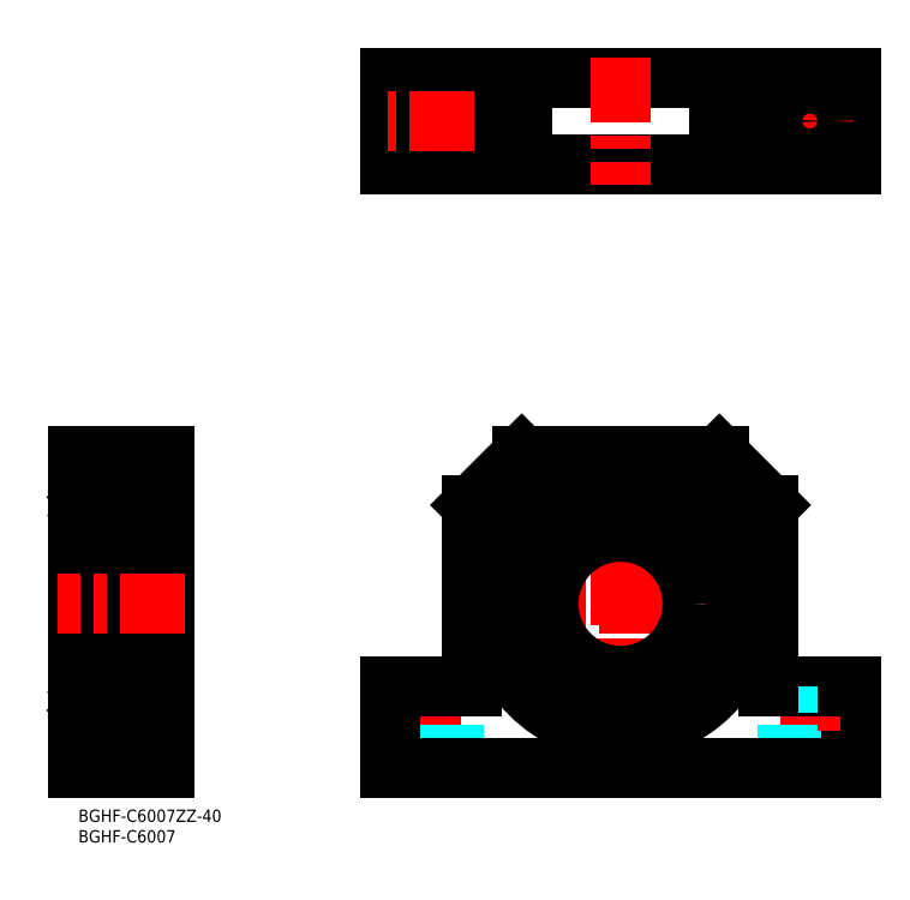
<metadata>
{"format":"dxf","ext":"dxf","renderer":"ezdxf+matplotlib","layout":"modelspace","background":"white","min_lineweight":24,"dpi":150}
</metadata>
<code>
0
SECTION
2
ENTITIES
0
LINE
8
MSM_CONTINUOUS
10
21
20
86
30
0
11
0
21
86
31
0
0
LINE
8
MSM_CENTER
10
131.7
20
86
30
0
11
131.7
21
14
31
0
0
LINE
8
MSM_CENTER
10
167.7
20
50
30
0
11
95.7
21
50
31
0
0
LINE
8
MSM_DASHED
10
183.2
20
30
30
0
11
183.2
21
10
31
0
0
LINE
8
MSM_CONTINUOUS
10
187.7
20
10
30
0
11
187.7
21
30
31
0
0
LINE
8
MSM_CENTER
10
177.7
20
35
30
0
11
177.7
21
5
31
0
0
LINE
8
MSM_CONTINUOUS
10
167.7
20
30
30
0
11
187.7
21
30
31
0
0
LINE
8
MSM_DASHED
10
172.2
20
30
30
0
11
172.2
21
10
31
0
0
LINE
8
MSM_CENTER
10
85.7
20
35
30
0
11
85.7
21
5
31
0
0
LINE
8
MSM_DASHED
10
80.2
20
30
30
0
11
80.2
21
10
31
0
0
LINE
8
MSM_DASHED
10
91.2
20
30
30
0
11
91.2
21
10
31
0
0
LINE
8
MSM_CONTINUOUS
10
0
20
10
30
0
11
21
21
10
31
0
0
LINE
8
MSM_CONTINUOUS
10
75.7
20
10
30
0
11
75.7
21
30
31
0
0
LINE
8
MSM_CONTINUOUS
10
95.7
20
30
30
0
11
75.7
21
30
31
0
0
LINE
8
MSM_CONTINUOUS
10
75.7
20
10
30
0
11
187.7
21
10
31
0
0
LINE
8
MSM_CONTINUOUS
10
0
20
86
30
0
11
0
21
10
31
0
0
LINE
8
MSM_CONTINUOUS
10
95.7
20
74
30
0
11
95.7
21
30
31
0
0
LINE
8
MSM_CONTINUOUS
10
167.7
20
74
30
0
11
167.7
21
30
31
0
0
LINE
8
MSM_CONTINUOUS
10
21
20
10
30
0
11
21
21
86
31
0
0
LINE
8
MSM_CONTINUOUS
10
2
20
20.6
30
0
11
2
21
79.4
31
0
0
LINE
8
MSM_CONTINUOUS
10
16
20
17.5
30
0
11
16
21
82.5
31
0
0
CIRCLE
8
MSM_CONTINUOUS
10
9
20
25.25
30
0
40
3.969
0
LINE
8
MSM_CONTINUOUS
10
16
20
19
30
0
11
3.6
21
19
31
0
0
LINE
8
MSM_CONTINUOUS
10
3.63
20
23
30
0
11
2.53
21
24.1
31
0
0
LINE
8
MSM_CONTINUOUS
10
3.93
20
23.12
30
0
11
2.83
21
24.22
31
0
0
LINE
8
MSM_CONTINUOUS
10
4.159
20
22.8
30
0
11
5.878
21
22.8
31
0
0
ARC
8
MSM_CONTINUOUS
10
3.6
20
20.6
30
0
40
1.6
50
180
51
270
0
ARC
8
MSM_CONTINUOUS
10
3.009
20
21.89
30
0
40
0.3
50
130
51
220.1
0
LINE
8
MSM_CONTINUOUS
10
2.2
20
21.7
30
0
11
2.78
21
21.7
31
0
0
ARC
8
MSM_CONTINUOUS
10
2.2
20
21.5
30
0
40
0.2
50
90
51
180
0
LINE
8
MSM_CONTINUOUS
10
3.881
20
21.72
30
0
11
3.96
21
22.62
31
0
0
LINE
8
MSM_CONTINUOUS
10
3.01
20
21.89
30
0
11
3.226
21
21.64
31
0
0
LINE
8
MSM_CONTINUOUS
10
3.046
20
22.32
30
0
11
2.816
21
22.12
31
0
0
LINE
8
MSM_CONTINUOUS
10
3.239
20
22.09
30
0
11
3.01
21
21.89
31
0
0
LINE
8
MSM_CONTINUOUS
10
3.046
20
22.32
30
0
11
3.239
21
22.09
31
0
0
LINE
8
MSM_CONTINUOUS
10
2.78
20
21.7
30
0
11
3.001
21
21.44
31
0
0
ARC
8
MSM_CONTINUOUS
10
3.379
20
21.76
30
0
40
0.2
50
220
51
357.6
0
ARC
8
MSM_CONTINUOUS
10
3.383
20
21.76
30
0
40
0.5
50
220.1
51
355
0
LINE
8
MSM_CONTINUOUS
10
3.579
20
21.76
30
0
11
3.63
21
23
31
0
0
LINE
8
MSM_CONTINUOUS
10
3.93
20
22.27
30
0
11
3.93
21
23.12
31
0
0
ARC
8
MSM_CONTINUOUS
10
4.159
20
22.6
30
0
40
0.2
50
90
51
175
0
ARC
8
MSM_CONTINUOUS
10
4.341
20
27.9
30
0
40
0.2
50
200
51
270
0
LINE
8
MSM_CONTINUOUS
10
2.53
20
24.1
30
0
11
2.53
21
27.9
31
0
0
LINE
8
MSM_CONTINUOUS
10
2.83
20
24.22
30
0
11
2.83
21
27.9
31
0
0
ARC
8
MSM_CONTINUOUS
10
2.83
20
27.9
30
0
40
0.3
50
90
51
180
0
LINE
8
MSM_CONTINUOUS
10
2.7
20
28.5
30
0
11
3.074
21
28.87
31
0
0
LINE
8
MSM_CONTINUOUS
10
2.2
20
28.5
30
0
11
2.7
21
28.5
31
0
0
ARC
8
MSM_CONTINUOUS
10
2.2
20
28.7
30
0
40
0.2
50
180
51
270
0
LINE
8
MSM_CONTINUOUS
10
2.83
20
28.2
30
0
11
3.45
21
28.2
31
0
0
LINE
8
MSM_CONTINUOUS
10
3.45
20
27.9
30
0
11
2.83
21
27.9
31
0
0
LINE
8
MSM_CONTINUOUS
10
3.45
20
28.2
30
0
11
3.45
21
27.9
31
0
0
ARC
8
MSM_CONTINUOUS
10
3.5
20
28.75
30
0
40
0.3002
50
19.97
51
94.46
0
ARC
8
MSM_CONTINUOUS
10
3.498
20
28.45
30
0
40
0.5996
50
87.2
51
135
0
LINE
8
MSM_CONTINUOUS
10
3.782
20
28.85
30
0
11
4.153
21
27.83
31
0
0
LINE
8
MSM_CONTINUOUS
10
4.341
20
27.7
30
0
11
5.878
21
27.7
31
0
0
LINE
8
MSM_CONTINUOUS
10
14.07
20
23.12
30
0
11
15.17
21
24.22
31
0
0
LINE
8
MSM_CONTINUOUS
10
14.37
20
23
30
0
11
15.47
21
24.1
31
0
0
LINE
8
MSM_CONTINUOUS
10
13.84
20
22.8
30
0
11
12.12
21
22.8
31
0
0
ARC
8
MSM_CONTINUOUS
10
14.4
20
20.6
30
0
40
1.6
50
270
51
0
0
LINE
8
MSM_CONTINUOUS
10
14.95
20
22.32
30
0
11
15.18
21
22.12
31
0
0
LINE
8
MSM_CONTINUOUS
10
15.22
20
21.7
30
0
11
15
21
21.44
31
0
0
LINE
8
MSM_CONTINUOUS
10
14.12
20
21.72
30
0
11
14.04
21
22.62
31
0
0
ARC
8
MSM_CONTINUOUS
10
14.62
20
21.76
30
0
40
0.5
50
185
51
319.9
0
ARC
8
MSM_CONTINUOUS
10
13.84
20
22.6
30
0
40
0.2
50
4.987
51
90
0
LINE
8
MSM_CONTINUOUS
10
14.07
20
22.27
30
0
11
14.07
21
23.12
31
0
0
LINE
8
MSM_CONTINUOUS
10
14.99
20
21.89
30
0
11
14.77
21
21.64
31
0
0
LINE
8
MSM_CONTINUOUS
10
14.95
20
22.32
30
0
11
14.76
21
22.09
31
0
0
LINE
8
MSM_CONTINUOUS
10
14.76
20
22.09
30
0
11
14.99
21
21.89
31
0
0
ARC
8
MSM_CONTINUOUS
10
14.62
20
21.76
30
0
40
0.2
50
182.4
51
320
0
LINE
8
MSM_CONTINUOUS
10
14.42
20
21.76
30
0
11
14.37
21
23
31
0
0
ARC
8
MSM_CONTINUOUS
10
15.8
20
21.5
30
0
40
0.2
50
0
51
90
0
ARC
8
MSM_CONTINUOUS
10
14.99
20
21.89
30
0
40
0.3
50
319.9
51
50
0
LINE
8
MSM_CONTINUOUS
10
15.8
20
21.7
30
0
11
15.22
21
21.7
31
0
0
LINE
8
MSM_CONTINUOUS
10
13.66
20
27.7
30
0
11
12.12
21
27.7
31
0
0
LINE
8
MSM_CONTINUOUS
10
14.55
20
27.9
30
0
11
15.17
21
27.9
31
0
0
LINE
8
MSM_CONTINUOUS
10
15.17
20
28.2
30
0
11
14.55
21
28.2
31
0
0
LINE
8
MSM_CONTINUOUS
10
15.3
20
28.5
30
0
11
14.93
21
28.87
31
0
0
LINE
8
MSM_CONTINUOUS
10
14.22
20
28.85
30
0
11
13.85
21
27.83
31
0
0
ARC
8
MSM_CONTINUOUS
10
13.66
20
27.9
30
0
40
0.2
50
270
51
340
0
LINE
8
MSM_CONTINUOUS
10
14.55
20
28.2
30
0
11
14.55
21
27.9
31
0
0
ARC
8
MSM_CONTINUOUS
10
14.5
20
28.75
30
0
40
0.3002
50
85.54
51
160
0
ARC
8
MSM_CONTINUOUS
10
14.5
20
28.45
30
0
40
0.5996
50
45
51
92.8
0
LINE
8
MSM_CONTINUOUS
10
15.17
20
24.22
30
0
11
15.17
21
27.9
31
0
0
LINE
8
MSM_CONTINUOUS
10
15.47
20
24.1
30
0
11
15.47
21
27.9
31
0
0
ARC
8
MSM_CONTINUOUS
10
15.8
20
28.7
30
0
40
0.2
50
270
51
0
0
ARC
8
MSM_CONTINUOUS
10
15.17
20
27.9
30
0
40
0.3
50
0
51
90
0
LINE
8
MSM_CONTINUOUS
10
15.8
20
28.5
30
0
11
15.3
21
28.5
31
0
0
LINE
8
MSM_CONTINUOUS
10
3.6
20
32.5
30
0
11
14.4
21
32.5
31
0
0
ARC
8
MSM_CONTINUOUS
10
3.6
20
30.9
30
0
40
1.6
50
90
51
180
0
ARC
8
MSM_CONTINUOUS
10
14.4
20
30.9
30
0
40
1.6
50
0
51
90
0
CIRCLE
8
MSM_CONTINUOUS
10
9
20
74.75
30
0
40
3.969
0
LINE
8
MSM_CONTINUOUS
10
3.63
20
77
30
0
11
2.53
21
75.9
31
0
0
LINE
8
MSM_CONTINUOUS
10
3.93
20
76.88
30
0
11
2.83
21
75.78
31
0
0
LINE
8
MSM_CONTINUOUS
10
14.37
20
77
30
0
11
15.47
21
75.9
31
0
0
LINE
8
MSM_CONTINUOUS
10
14.07
20
76.88
30
0
11
15.17
21
75.78
31
0
0
LINE
8
MSM_CONTINUOUS
10
3.6
20
67.5
30
0
11
14.4
21
67.5
31
0
0
ARC
8
MSM_CONTINUOUS
10
3.6
20
69.1
30
0
40
1.6
50
180
51
270
0
ARC
8
MSM_CONTINUOUS
10
4.341
20
72.1
30
0
40
0.2
50
90
51
160
0
LINE
8
MSM_CONTINUOUS
10
2.83
20
75.78
30
0
11
2.83
21
72.1
31
0
0
LINE
8
MSM_CONTINUOUS
10
2.53
20
75.9
30
0
11
2.53
21
72.1
31
0
0
LINE
8
MSM_CONTINUOUS
10
2.7
20
71.5
30
0
11
3.074
21
71.13
31
0
0
ARC
8
MSM_CONTINUOUS
10
2.83
20
72.1
30
0
40
0.3
50
180
51
270
0
ARC
8
MSM_CONTINUOUS
10
2.2
20
71.3
30
0
40
0.2
50
90
51
180
0
LINE
8
MSM_CONTINUOUS
10
2.2
20
71.5
30
0
11
2.7
21
71.5
31
0
0
ARC
8
MSM_CONTINUOUS
10
3.498
20
71.55
30
0
40
0.5996
50
225
51
272.8
0
ARC
8
MSM_CONTINUOUS
10
3.5
20
71.25
30
0
40
0.3002
50
265.5
51
340
0
LINE
8
MSM_CONTINUOUS
10
3.45
20
71.8
30
0
11
3.45
21
72.1
31
0
0
LINE
8
MSM_CONTINUOUS
10
3.45
20
72.1
30
0
11
2.83
21
72.1
31
0
0
LINE
8
MSM_CONTINUOUS
10
2.83
20
71.8
30
0
11
3.45
21
71.8
31
0
0
LINE
8
MSM_CONTINUOUS
10
3.782
20
71.15
30
0
11
4.153
21
72.17
31
0
0
LINE
8
MSM_CONTINUOUS
10
4.341
20
72.3
30
0
11
5.878
21
72.3
31
0
0
ARC
8
MSM_CONTINUOUS
10
14.4
20
69.1
30
0
40
1.6
50
270
51
0
0
LINE
8
MSM_CONTINUOUS
10
13.66
20
72.3
30
0
11
12.12
21
72.3
31
0
0
LINE
8
MSM_CONTINUOUS
10
15.3
20
71.5
30
0
11
14.93
21
71.13
31
0
0
LINE
8
MSM_CONTINUOUS
10
15.17
20
71.8
30
0
11
14.55
21
71.8
31
0
0
LINE
8
MSM_CONTINUOUS
10
14.55
20
72.1
30
0
11
15.17
21
72.1
31
0
0
ARC
8
MSM_CONTINUOUS
10
14.5
20
71.55
30
0
40
0.5996
50
267.2
51
315
0
ARC
8
MSM_CONTINUOUS
10
14.5
20
71.25
30
0
40
0.3002
50
200
51
274.5
0
LINE
8
MSM_CONTINUOUS
10
14.55
20
71.8
30
0
11
14.55
21
72.1
31
0
0
ARC
8
MSM_CONTINUOUS
10
13.66
20
72.1
30
0
40
0.2
50
19.97
51
90
0
LINE
8
MSM_CONTINUOUS
10
14.22
20
71.15
30
0
11
13.85
21
72.17
31
0
0
LINE
8
MSM_CONTINUOUS
10
15.47
20
75.9
30
0
11
15.47
21
72.1
31
0
0
LINE
8
MSM_CONTINUOUS
10
15.17
20
75.78
30
0
11
15.17
21
72.1
31
0
0
LINE
8
MSM_CONTINUOUS
10
15.8
20
71.5
30
0
11
15.3
21
71.5
31
0
0
ARC
8
MSM_CONTINUOUS
10
15.17
20
72.1
30
0
40
0.3
50
270
51
0
0
ARC
8
MSM_CONTINUOUS
10
15.8
20
71.3
30
0
40
0.2
50
0
51
90
0
LINE
8
MSM_CONTINUOUS
10
16
20
81
30
0
11
3.6
21
81
31
0
0
LINE
8
MSM_CONTINUOUS
10
4.159
20
77.2
30
0
11
5.878
21
77.2
31
0
0
LINE
8
MSM_CONTINUOUS
10
2.2
20
78.3
30
0
11
2.78
21
78.3
31
0
0
ARC
8
MSM_CONTINUOUS
10
3.009
20
78.11
30
0
40
0.3
50
139.9
51
230
0
ARC
8
MSM_CONTINUOUS
10
2.2
20
78.5
30
0
40
0.2
50
180
51
270
0
LINE
8
MSM_CONTINUOUS
10
3.93
20
77.73
30
0
11
3.93
21
76.88
31
0
0
LINE
8
MSM_CONTINUOUS
10
3.579
20
78.24
30
0
11
3.63
21
77
31
0
0
ARC
8
MSM_CONTINUOUS
10
3.383
20
78.24
30
0
40
0.5
50
4.987
51
139.9
0
ARC
8
MSM_CONTINUOUS
10
3.379
20
78.24
30
0
40
0.2
50
2.375
51
140
0
LINE
8
MSM_CONTINUOUS
10
2.78
20
78.3
30
0
11
3.001
21
78.56
31
0
0
LINE
8
MSM_CONTINUOUS
10
3.046
20
77.68
30
0
11
3.239
21
77.91
31
0
0
LINE
8
MSM_CONTINUOUS
10
3.239
20
77.91
30
0
11
3.01
21
78.11
31
0
0
LINE
8
MSM_CONTINUOUS
10
3.046
20
77.68
30
0
11
2.816
21
77.88
31
0
0
LINE
8
MSM_CONTINUOUS
10
3.01
20
78.11
30
0
11
3.226
21
78.36
31
0
0
LINE
8
MSM_CONTINUOUS
10
3.881
20
78.28
30
0
11
3.96
21
77.38
31
0
0
ARC
8
MSM_CONTINUOUS
10
3.6
20
79.4
30
0
40
1.6
50
90
51
180
0
ARC
8
MSM_CONTINUOUS
10
4.159
20
77.4
30
0
40
0.2
50
185
51
270
0
LINE
8
MSM_CONTINUOUS
10
13.84
20
77.2
30
0
11
12.12
21
77.2
31
0
0
LINE
8
MSM_CONTINUOUS
10
15.22
20
78.3
30
0
11
15
21
78.56
31
0
0
LINE
8
MSM_CONTINUOUS
10
14.95
20
77.68
30
0
11
15.18
21
77.88
31
0
0
LINE
8
MSM_CONTINUOUS
10
14.42
20
78.24
30
0
11
14.37
21
77
31
0
0
ARC
8
MSM_CONTINUOUS
10
14.62
20
78.24
30
0
40
0.2
50
40.01
51
177.6
0
LINE
8
MSM_CONTINUOUS
10
14.76
20
77.91
30
0
11
14.99
21
78.11
31
0
0
LINE
8
MSM_CONTINUOUS
10
14.95
20
77.68
30
0
11
14.76
21
77.91
31
0
0
LINE
8
MSM_CONTINUOUS
10
14.99
20
78.11
30
0
11
14.77
21
78.36
31
0
0
LINE
8
MSM_CONTINUOUS
10
14.07
20
77.73
30
0
11
14.07
21
76.88
31
0
0
ARC
8
MSM_CONTINUOUS
10
13.84
20
77.4
30
0
40
0.2
50
270
51
355
0
ARC
8
MSM_CONTINUOUS
10
14.62
20
78.24
30
0
40
0.5
50
40.09
51
175
0
LINE
8
MSM_CONTINUOUS
10
14.12
20
78.28
30
0
11
14.04
21
77.38
31
0
0
LINE
8
MSM_CONTINUOUS
10
15.8
20
78.3
30
0
11
15.22
21
78.3
31
0
0
ARC
8
MSM_CONTINUOUS
10
14.99
20
78.11
30
0
40
0.3
50
310
51
40.09
0
ARC
8
MSM_CONTINUOUS
10
15.8
20
78.5
30
0
40
0.2
50
270
51
0
0
ARC
8
MSM_CONTINUOUS
10
14.4
20
79.4
30
0
40
1.6
50
0
51
90
0
LINE
8
MSM_CONTINUOUS
10
16
20
77
30
0
11
18
21
77
31
0
0
LINE
8
MSM_CONTINUOUS
10
16
20
82.5
30
0
11
18.2
21
82.5
31
0
0
LINE
8
MSM_CONTINUOUS
10
18
20
19.82
30
0
11
16
21
19.82
31
0
0
LINE
8
MSM_CONTINUOUS
10
18
20
27.06
30
0
11
16
21
27.06
31
0
0
LINE
8
MSM_CONTINUOUS
10
18
20
19.82
30
-0.5
11
18
21
82.5
31
-0.5
0
LINE
8
MSM_CONTINUOUS
10
16
20
17.5
30
0
11
18.2
21
17.5
31
0
0
LINE
8
MSM_CONTINUOUS
10
18.2
20
17.5
30
0
11
18.2
21
82.5
31
0
0
LINE
8
MSM_CONTINUOUS
10
18.2
20
19
30
0
11
21
21
19
31
0
0
LINE
8
MSM_CONTINUOUS
10
18.2
20
81
30
0
11
21
21
81
31
0
0
LINE
8
MSM_CONTINUOUS
10
140.6
20
22.55
30
0
11
140.9
21
21.55
31
0
0
ARC
8
MSM_CONTINUOUS
10
143.8
20
23.61
30
0
40
3.45
50
57.25
51
197.9
0
ARC
8
MSM_CONTINUOUS
10
147.6
20
29.42
30
0
40
3.45
50
237.2
51
309.6
0
ARC
8
MSM_CONTINUOUS
10
131.7
20
48.62
30
0
40
28.38
50
309.6
51
230.4
0
ARC
8
MSM_CONTINUOUS
10
119.5
20
23.61
30
0
40
3.45
50
342.1
51
122.8
0
LINE
8
MSM_CONTINUOUS
10
122.5
20
21.55
30
0
11
122.8
21
22.55
31
0
0
ARC
8
MSM_CONTINUOUS
10
120.1
20
22.32
30
0
40
2.5
50
315.9
51
342.1
0
CIRCLE
8
MSM_CONTINUOUS
10
143.8
20
23.61
30
0
40
1.25
0
CIRCLE
8
MSM_CONTINUOUS
10
119.5
20
23.61
30
0
40
1.25
0
ARC
8
MSM_CONTINUOUS
10
115.8
20
29.42
30
0
40
3.45
50
230.4
51
302.8
0
CIRCLE
8
MSM_CONTINUOUS
10
131.7
20
50
30
0
40
31
0
LINE
8
MSM_CONTINUOUS
10
75.7
20
177.8
30
0
11
75.7
21
156.8
31
0
0
LINE
8
MSM_CENTER
10
85.7
20
177.8
30
0
11
85.7
21
156.8
31
0
0
LINE
8
MSM_CONTINUOUS
10
95.7
20
177.8
30
0
11
95.7
21
156.8
31
0
0
LINE
8
MSM_CONTINUOUS
10
167.7
20
177.8
30
0
11
167.7
21
156.8
31
0
0
LINE
8
MSM_CENTER
10
177.7
20
177.8
30
0
11
177.7
21
156.8
31
0
0
LINE
8
MSM_CONTINUOUS
10
187.7
20
177.8
30
0
11
187.7
21
156.8
31
0
0
LINE
8
MSM_CENTER
10
188.2
20
167.3
30
0
11
167.2
21
167.3
31
0
0
LINE
8
MSM_CONTINUOUS
10
187.7
20
177.8
30
0
11
75.7
21
177.8
31
0
0
LINE
8
MSM_CONTINUOUS
10
187.7
20
156.8
30
0
11
75.7
21
156.8
31
0
0
CIRCLE
8
MSM_CONTINUOUS
10
85.7
20
167.3
30
0
40
5.5
0
CIRCLE
8
MSM_CONTINUOUS
10
177.7
20
167.3
30
0
40
5.5
0
CIRCLE
8
MSM_CONTINUOUS
10
131.7
20
50
30
0
40
17.5
0
LINE
8
MSM_CENTER
10
96.2
20
167.3
30
0
11
75.2
21
167.3
31
0
0
LINE
8
MSM_CENTER
10
131.7
20
182.8
30
0
11
131.7
21
151.8
31
0
0
LINE
8
MSM_CONTINUOUS
10
0
20
22.5
30
0
11
2
21
22.5
31
0
0
LINE
8
MSM_CONTINUOUS
10
0
20
77.5
30
0
11
2
21
77.5
31
0
0
TEXT
8
MSM_PART_NUMBER
10
0
20
-3
30
0
40
3
1
BGHF-C6007ZZ-40
0
TEXT
8
MSM_PART_NUMBER
10
0
20
-8
30
0
40
3
1
BGHF-C6007
0
LINE
8
MSM_CENTER
10
26
20
50
30
0
11
-5
21
50
31
0
0
LINE
8
MSM_CONTINUOUS
10
107.7
20
86
30
0
11
155.7
21
86
31
0
0
LINE
8
MSM_CONTINUOUS
10
95.7
20
74
30
0
11
107.7
21
86
31
0
0
LINE
8
MSM_CONTINUOUS
10
155.7
20
86
30
0
11
167.7
21
74
31
0
0
LINE
8
MSM_CONTINUOUS
10
107.7
20
177.8
30
0
11
107.7
21
156.8
31
0
0
LINE
8
MSM_CONTINUOUS
10
155.7
20
177.8
30
0
11
155.7
21
156.8
31
0
0
ENDSEC
0
EOF

</code>
